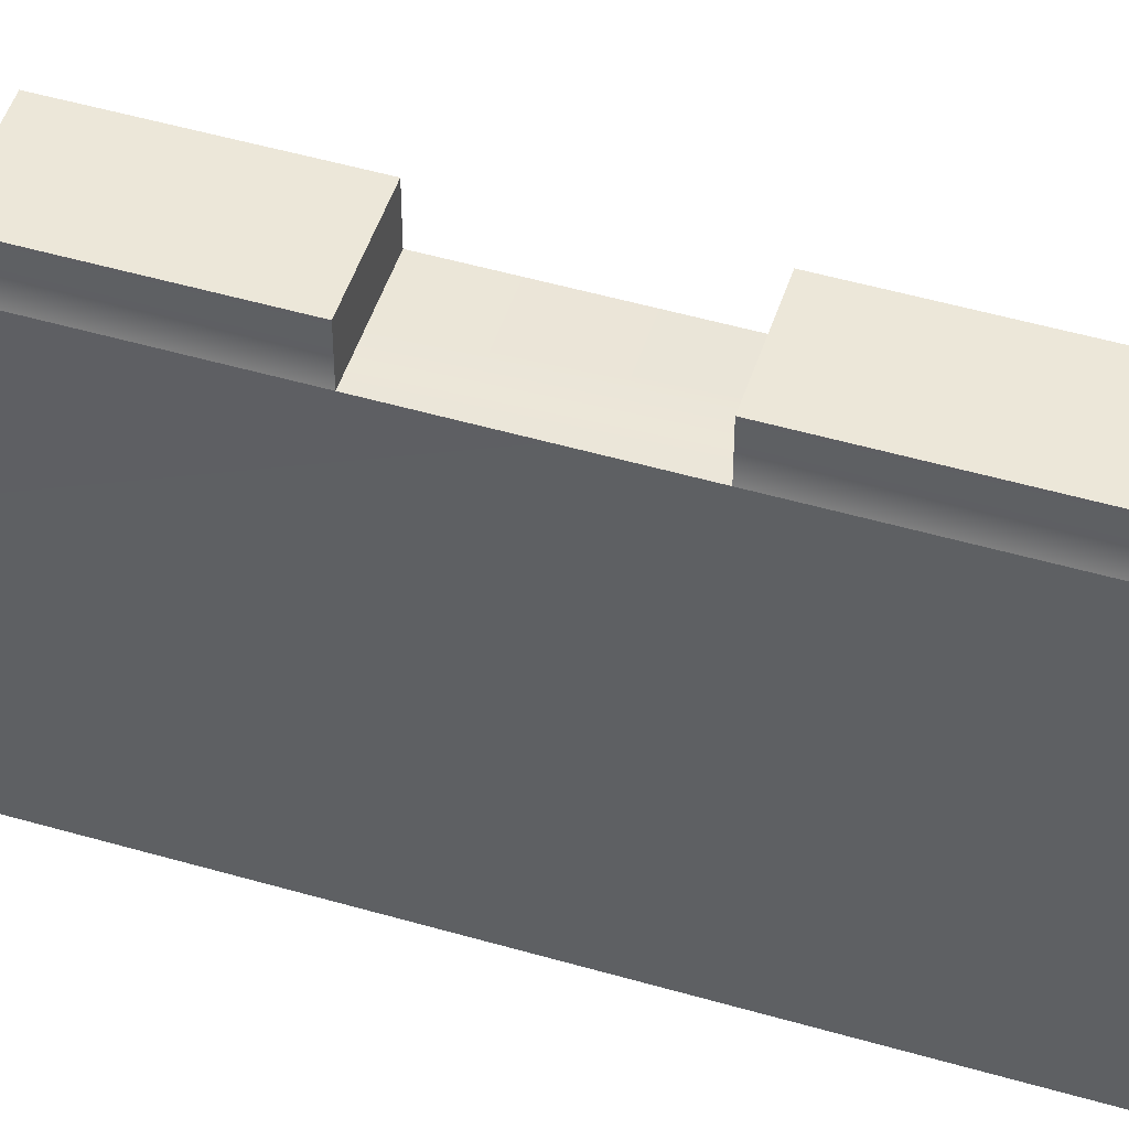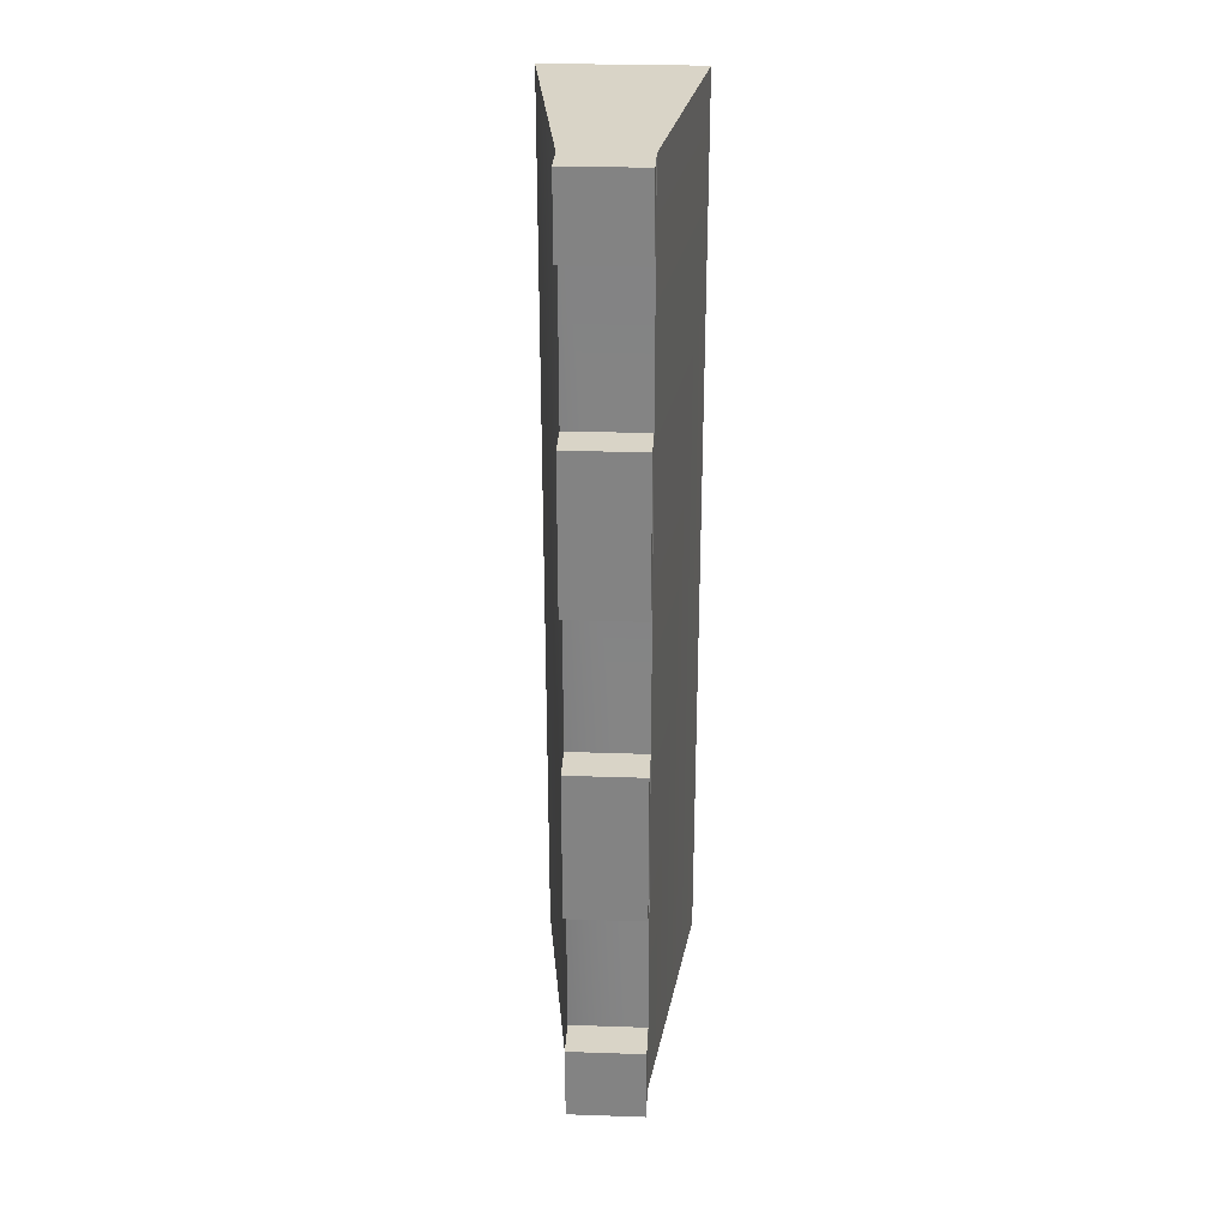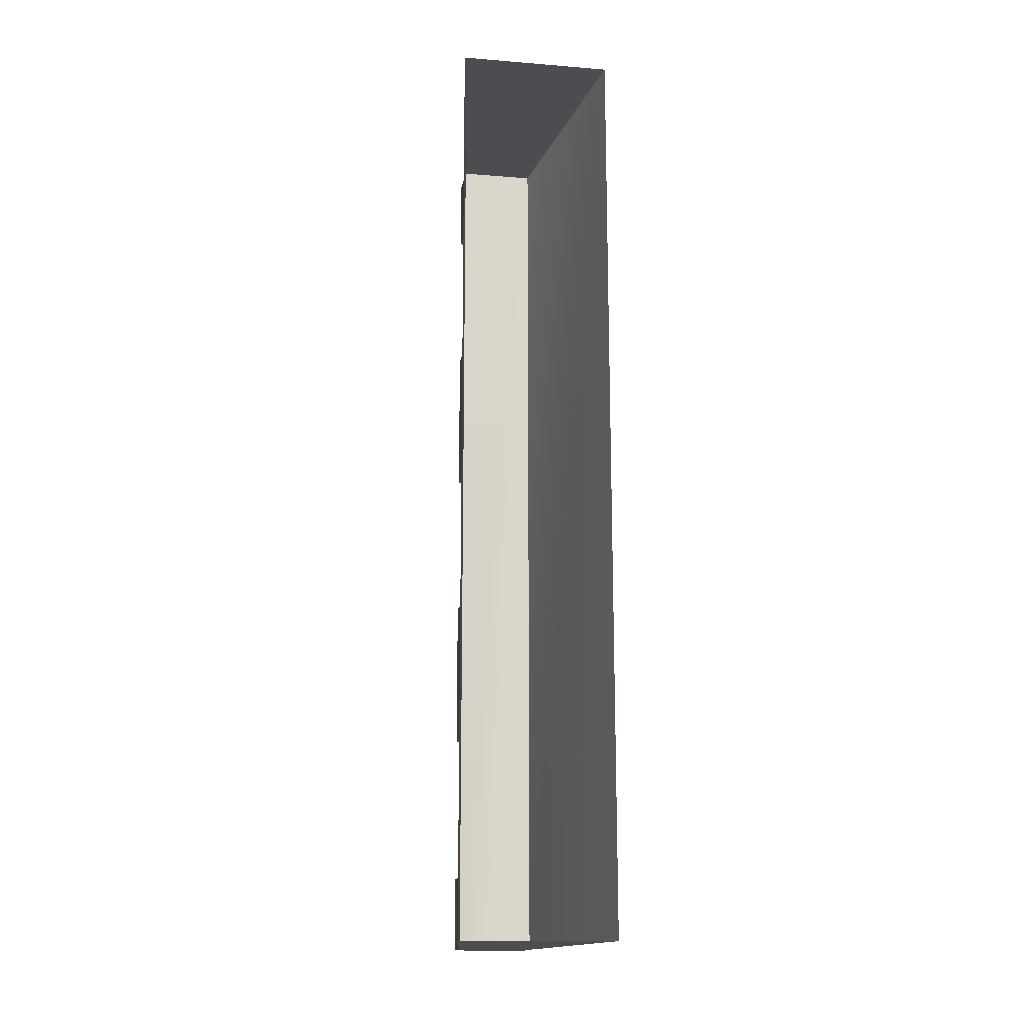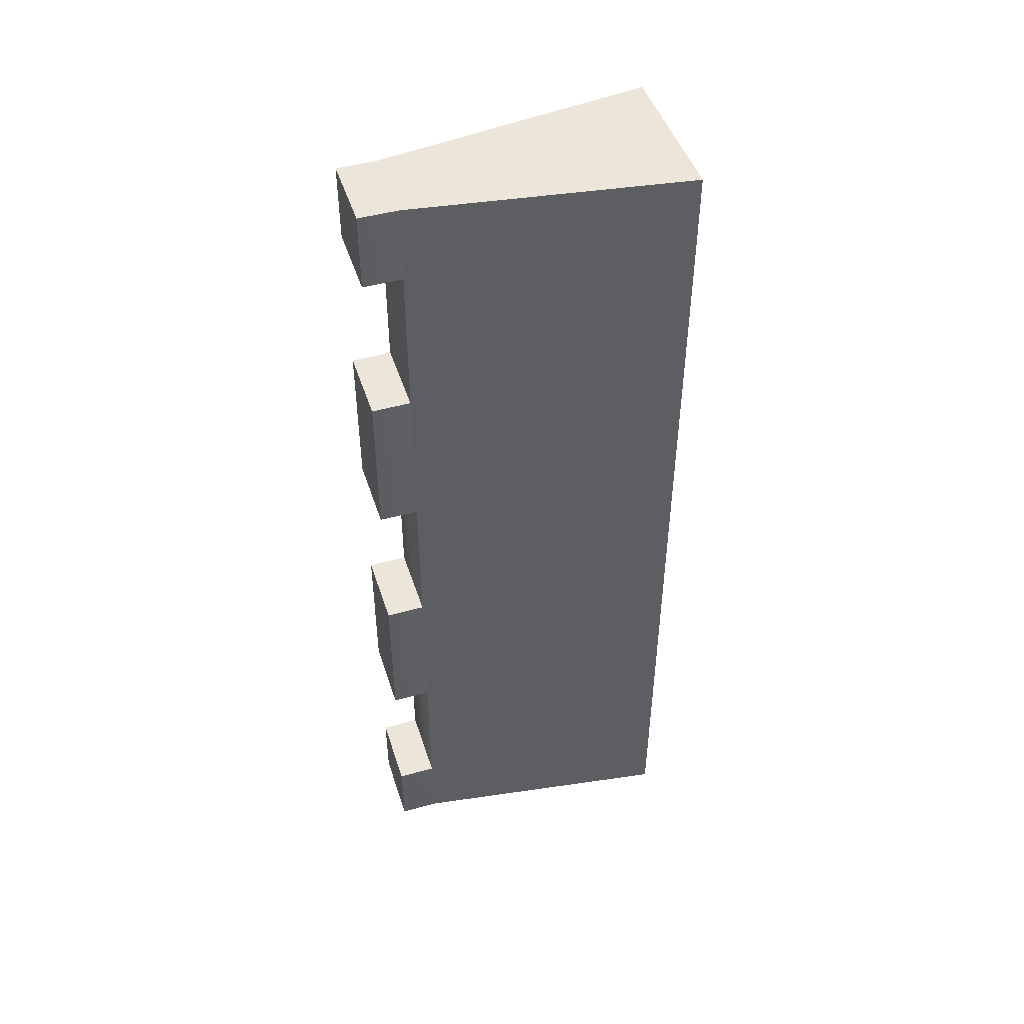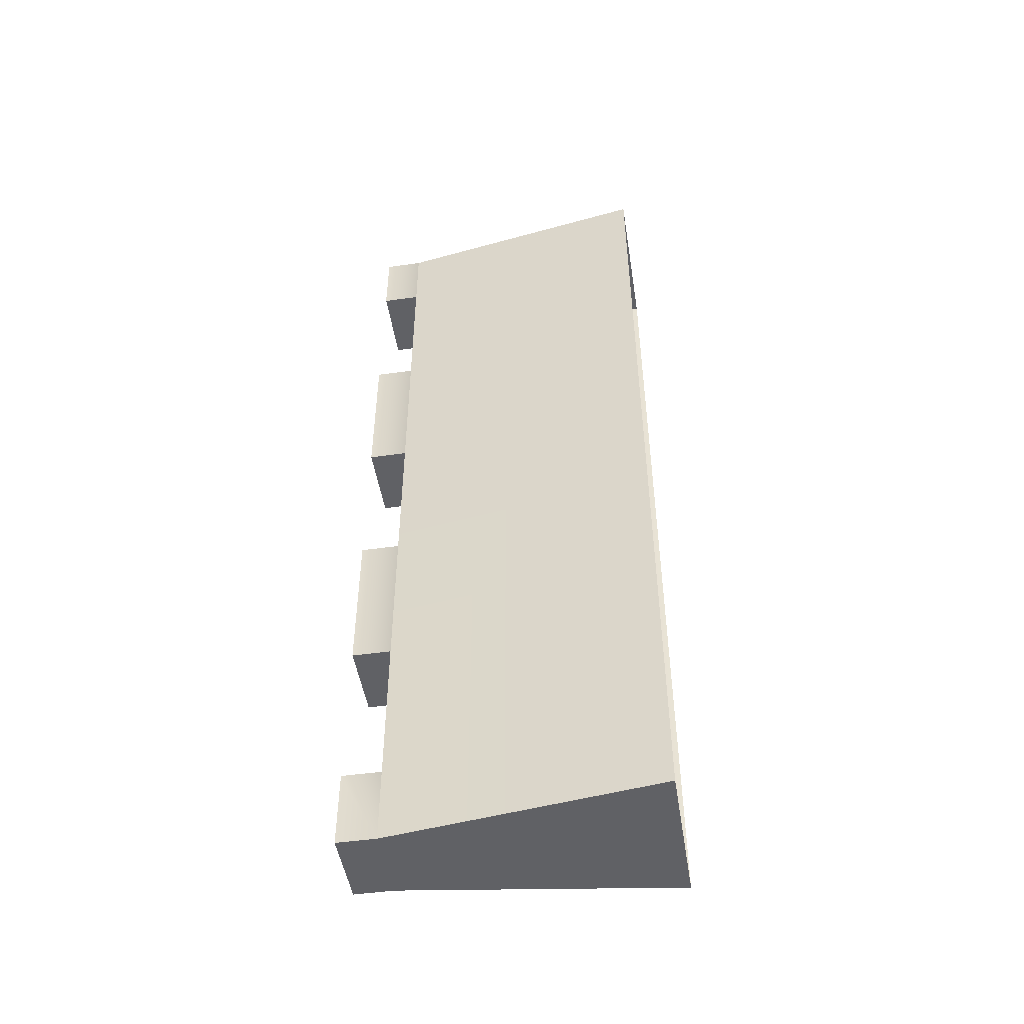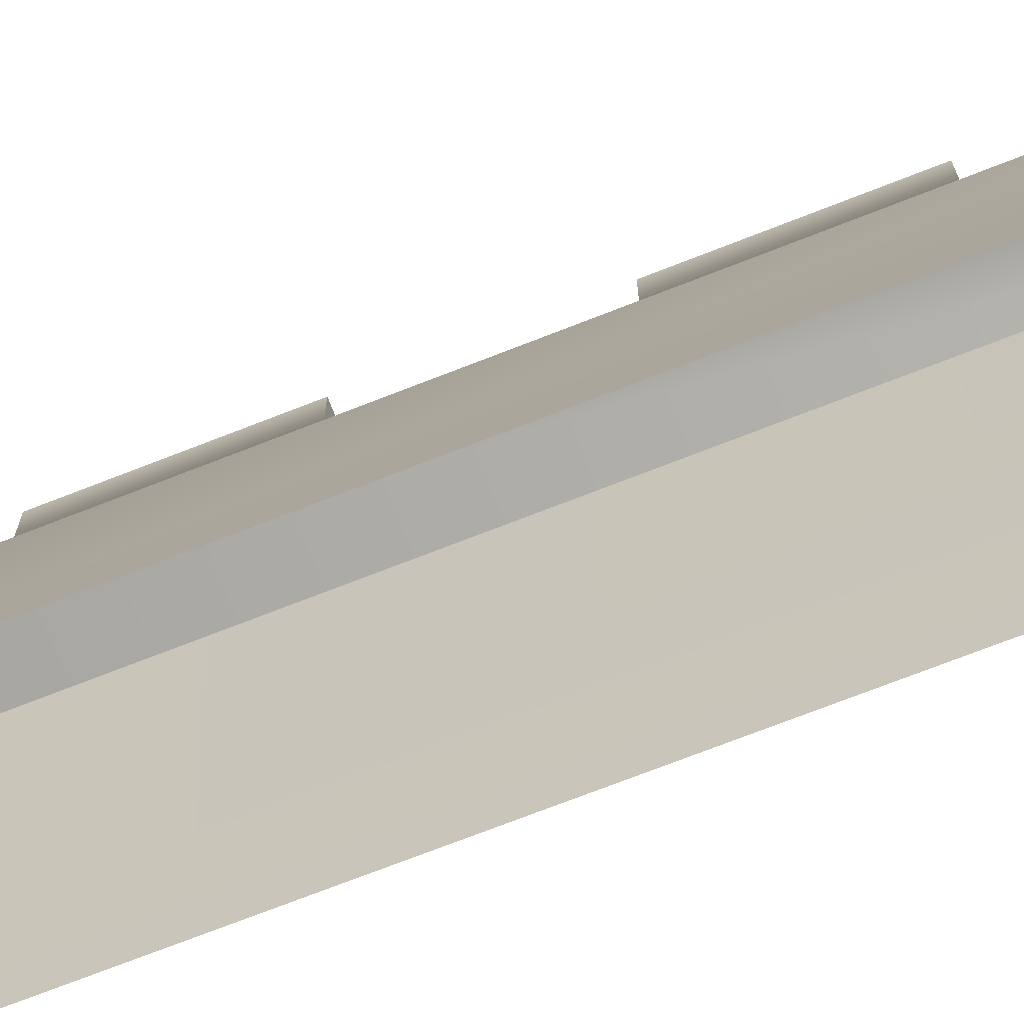
<metadata>
{"format":"obj","ext":"obj","renderer":"f3d","projection":"perspective","resolution":1024,"background":"white","views":[{"elev":49.8,"azim":107.8,"up":"+Y"},{"elev":28.6,"azim":-177.1,"up":"+Z"},{"elev":-15.8,"azim":-9.4,"up":"+Z"},{"elev":46.9,"azim":-107.6,"up":"+Z"},{"elev":-48.6,"azim":-81.0,"up":"+Z"},{"elev":-72.5,"azim":111.4,"up":"+Y"}]}
</metadata>
<code>
v  -25 0 300
v  12.5 87.5 300
v  -12.5 87.5 300
v  25 0 300
v  12.5 87.5 0
v  25 0 0.1271
v  -25 0 -0.08795
v  -12.5 87.5 0
v  -25 0 -0.08794
v  12.5 100 75
v  12.5 87.5 75
v  -12.5 100 75
v  -12.5 87.5 75
v  12.5 100 175
v  12.5 87.5 175
v  -12.5 100 175
v  -12.5 87.5 175
v  -12.5 100 275
v  12.5 100 275
v  -12.5 87.5 275
v  12.5 87.5 275
v  -12.5 87.5 225
v  -12.5 100 225
v  -12.5 87.5 125
v  -12.5 100 125
v  -12.5 87.5 25
v  -12.5 100 25
v  -12.5 100 0
v  -12.5 100 300
v  12.5 100 0
v  12.5 100 225
v  12.5 87.5 225
v  12.5 100 125
v  12.5 87.5 125
v  12.5 100 25
v  12.5 87.5 25
v  12.5 100 300
g collision_wall
f 1 2 3
f 1 4 2
f 4 5 2
f 4 6 5
f 6 7 5
f 5 7 8
f 7 3 8
f 7 1 3
g lod_high
f 3 2 8
f 8 2 5
f 6 5 4
f 4 5 2
f 3 8 1
f 1 8 9
f 3 1 2
f 2 1 4
f 9 8 6
f 6 8 5
f 10 11 12
f 12 11 13
f 14 15 16
f 16 15 17
f 18 19 20
f 20 19 21
f 22 23 17
f 17 23 16
f 24 25 13
f 13 25 12
f 26 27 8
f 8 27 28
f 18 20 29
f 29 20 3
f 30 5 28
f 28 5 8
f 23 22 31
f 31 22 32
f 25 24 33
f 33 24 34
f 35 27 36
f 36 27 26
f 11 10 34
f 34 10 33
f 15 14 32
f 32 14 31
f 21 19 2
f 2 19 37
f 35 36 30
f 30 36 5
f 19 18 37
f 37 18 29
f 23 31 16
f 16 31 14
f 25 33 12
f 12 33 10
f 27 35 28
f 28 35 30
f 29 3 37
f 37 3 2

</code>
